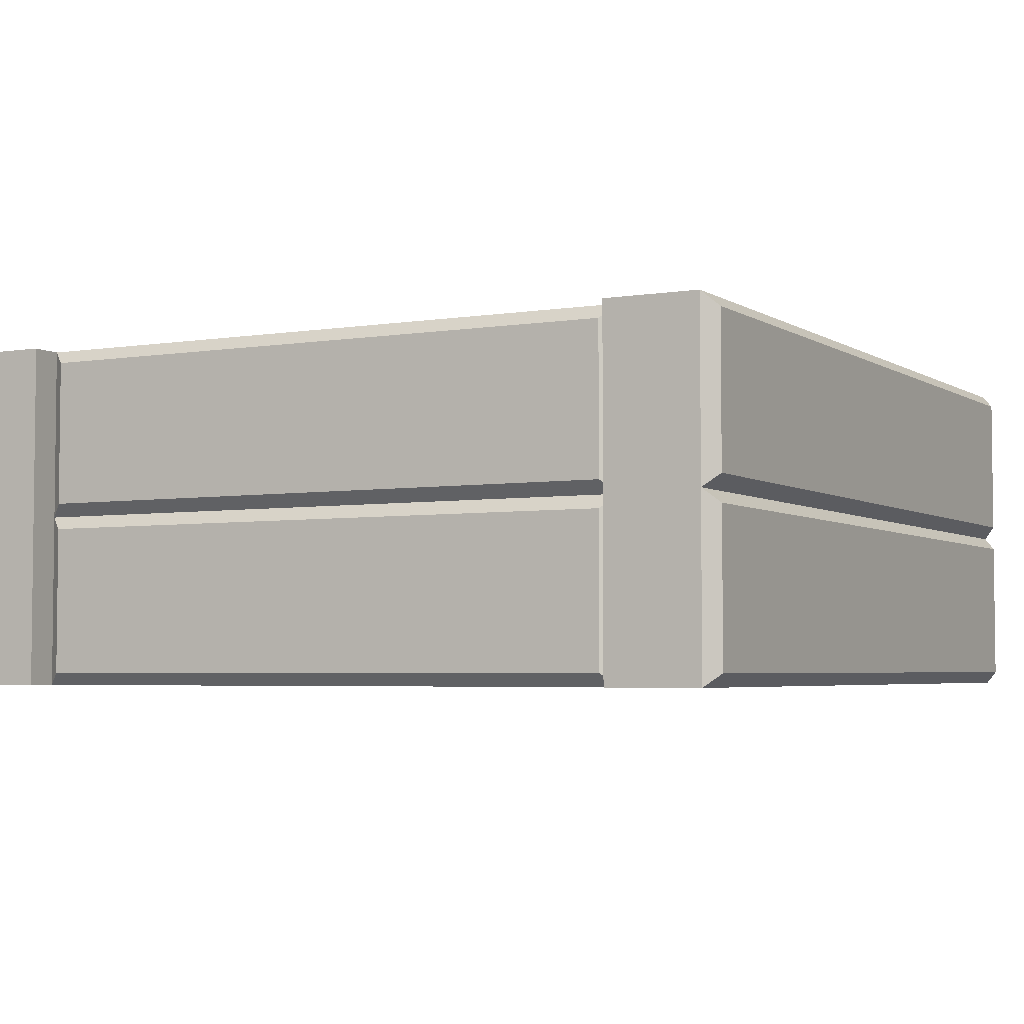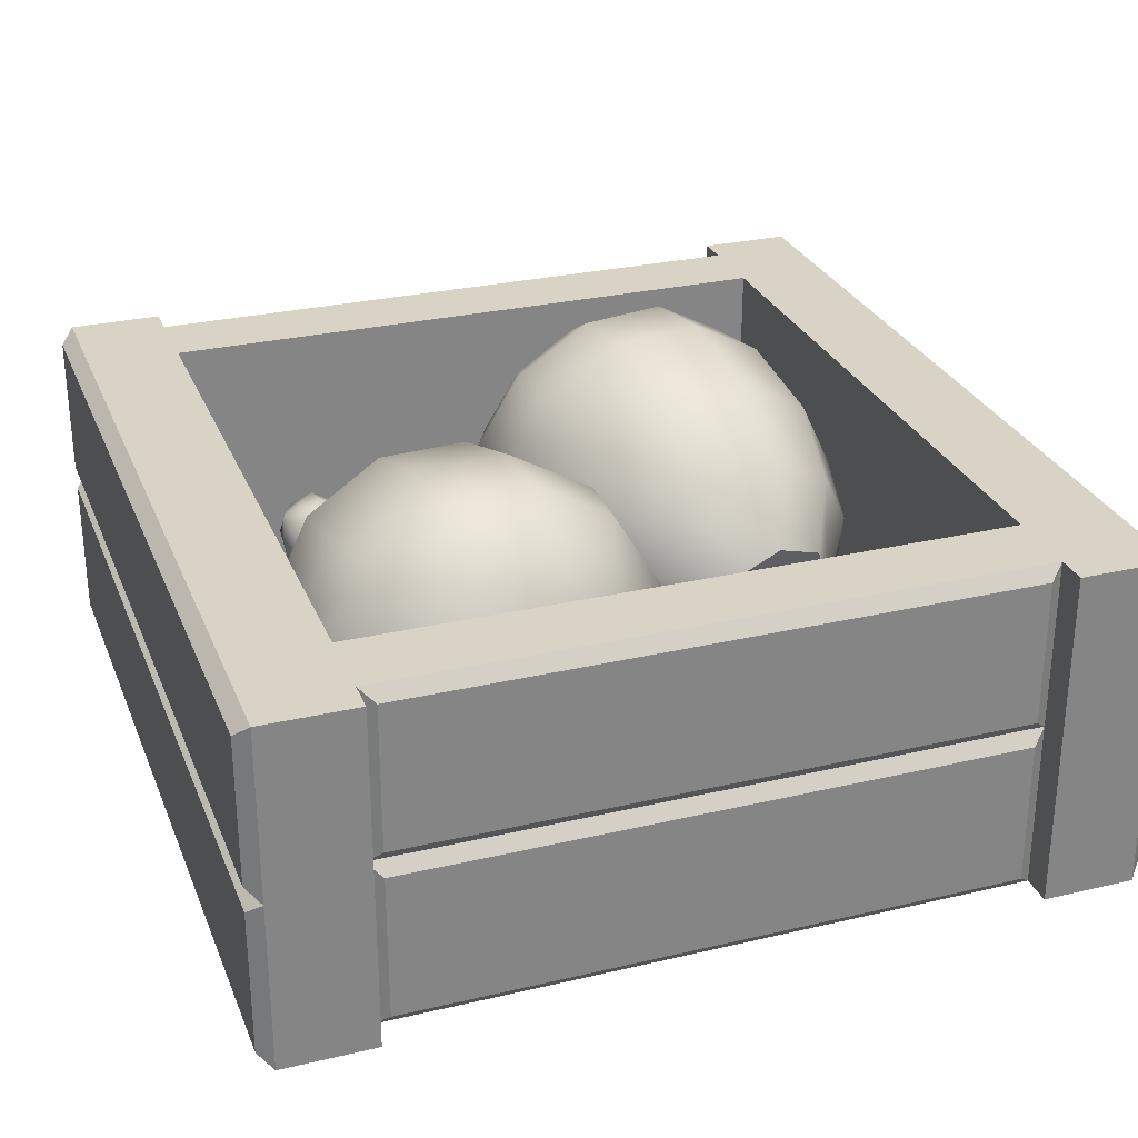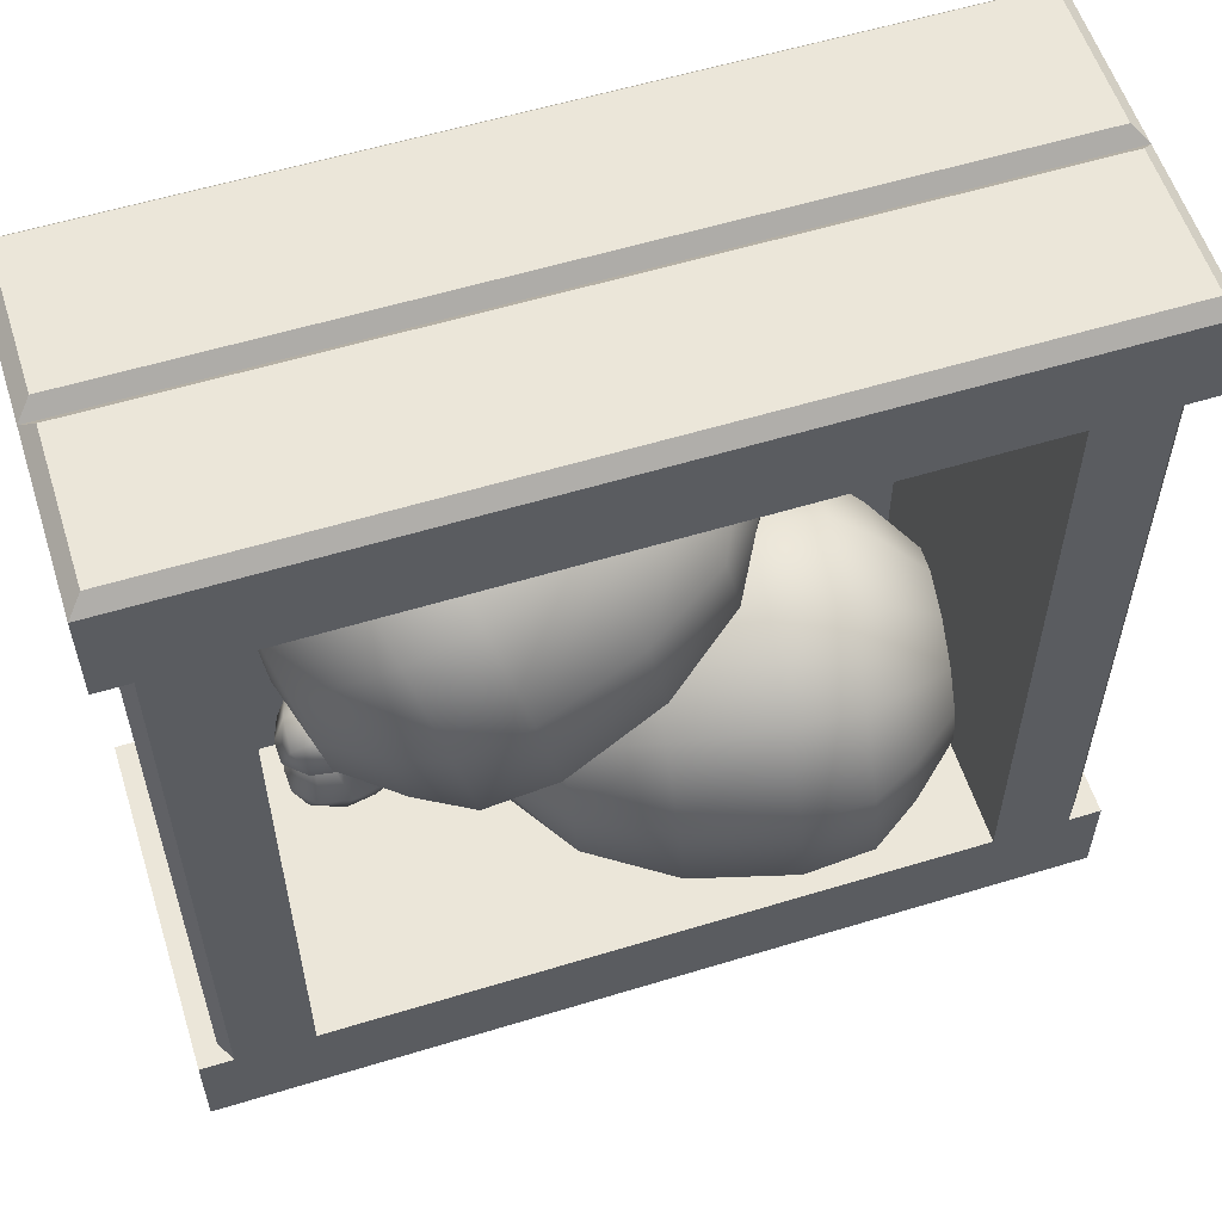
<metadata>
{"format":"obj","ext":"obj","renderer":"f3d","projection":"perspective","resolution":1024,"background":"white","views":[{"elev":-4.1,"azim":-61.7,"up":"+Y"},{"elev":28.3,"azim":-109.4,"up":"+Y"},{"elev":57.5,"azim":162.4,"up":"+Z"}]}
</metadata>
<code>
o crate_ham_Cube.234
v 0.9688 0.3704 1
v 1 0.4004 0.968
v 0.9688 0.02924 1
v 1 -2e-06 0.968
v 1 -2e-06 0.75
v -1 0.4005 0.968
v -0.9688 0.3704 1
v -1 -2e-06 0.75
v -1 -2e-06 0.968
v -0.9688 0.02924 1
v 0.9688 0.7689 1
v 1 0.8 0.968
v 1 0.8 0.75
v 0.9688 0.4308 1
v -1 0.8 0.968
v -0.9688 0.7689 1
v -1 0.8 0.75
v -0.9688 0.4308 1
v 0.95 0.3704 -0.7164
v 0.925 0.401 -0.75
v 0.95 0.02924 -0.7164
v 0.925 -2e-06 -0.75
v 0.75 -2e-06 -0.75
v 0.925 0.4005 0.75
v 0.95 0.3704 0.7164
v 0.75 -2e-06 0.75
v 0.925 -2e-06 0.75
v 0.95 0.02924 0.7164
v 0.95 0.7689 -0.7164
v 0.925 0.8 -0.75
v 0.75 0.8 -0.75
v 0.95 0.4308 -0.7164
v 0.925 0.8 0.75
v 0.95 0.7689 0.7164
v 0.75 0.8 0.75
v 0.95 0.4308 0.7164
v -0.95 0.3704 0.7164
v -0.925 0.401 0.75
v -0.95 0.02924 0.7164
v -0.925 -2e-06 0.75
v -0.75 -2e-06 0.75
v -0.925 0.4005 -0.75
v -0.95 0.3704 -0.7164
v -0.75 -2e-06 -0.75
v -0.925 -2e-06 -0.75
v -0.95 0.02924 -0.7164
v -0.95 0.7689 0.7164
v -0.925 0.8 0.75
v -0.75 0.8 0.75
v -0.95 0.4308 0.7164
v -0.925 0.8 -0.75
v -0.95 0.7689 -0.7164
v -0.75 0.8 -0.75
v -0.95 0.4308 -0.7164
v 0.75 -2e-06 -0.75
v 0.75 -2e-06 0.75
v -0.75 -2e-06 0.75
v -0.75 -2e-06 -0.75
v 0.75 0.1 0.75
v 0.75 0.1 -0.75
v -0.75 0.1 -0.75
v -0.75 0.1 0.75
v 0.9688 0.4308 -1
v 1 0.8 -0.75
v 0.9688 0.7689 -1
v 1 0.8 -0.968
v -0.9688 0.4308 -1
v -1 0.8 -0.75
v -1 0.8 -0.968
v -0.9688 0.7689 -1
v 0.9688 0.02924 -1
v 1 -2e-06 -0.968
v 1 -2e-06 -0.75
v 0.9688 0.3704 -1
v 1 0.4005 -0.968
v -1 -2e-06 -0.75
v -1 -2e-06 -0.968
v -0.9688 0.02924 -1
v -1 0.4004 -0.968
v -0.9688 0.3704 -1
v -0.3764 0.07364 -0.2179
v 0.07255 0.1257 -0.2842
v 0.2201 0.2379 -0.374
v -0.3931 0.07389 -0.4396
v -0.1534 0.06825 -0.4492
v 0.06076 0.1259 -0.441
v -0.3903 0.1839 -0.6328
v -0.1509 0.1699 -0.6276
v 0.06271 0.2037 -0.5776
v 0.218 0.28 -0.4904
v -0.3689 0.3743 -0.7457
v -0.1311 0.3458 -0.7319
v 0.07787 0.3383 -0.6574
v 0.2327 0.3949 -0.534
v -0.3345 0.5939 -0.748
v -0.09933 0.5487 -0.7341
v 0.1022 0.4936 -0.6591
v -0.2964 0.784 -0.6392
v -0.06413 0.7244 -0.6335
v 0.1291 0.628 -0.5821
v 0.2539 0.5097 -0.4928
v -0.2648 0.8937 -0.4483
v -0.03492 0.8256 -0.4572
v 0.1515 0.7055 -0.4472
v 0.2692 0.5516 -0.3774
v -0.2481 0.8934 -0.2266
v -0.01952 0.8254 -0.2524
v 0.1633 0.7053 -0.2904
v -0.2509 0.7833 -0.03343
v -0.02207 0.7237 -0.07388
v 0.1613 0.6275 -0.1538
v 0.2713 0.5094 -0.261
v -0.2723 0.593 0.07945
v -0.04187 0.5478 0.0304
v 0.1462 0.4929 -0.07399
v 0.2565 0.3946 -0.2174
v -0.3067 0.3733 0.08178
v -0.07363 0.3449 0.03255
v 0.1218 0.3376 -0.07234
v -0.3448 0.1832 -0.02706
v -0.1088 0.1693 -0.068
v 0.0949 0.2032 -0.1493
v 0.2354 0.2798 -0.2586
v -0.138 0.06802 -0.2443
v -0.5894 0.3007 -0.08784
v -0.5612 0.4414 -0.007298
v -0.6072 0.4421 -0.6196
v -0.6231 0.3012 -0.5361
v -0.6251 0.2198 -0.3931
v -0.5199 0.7448 -0.09255
v -0.5179 0.8262 -0.2355
v -0.5358 0.6039 -0.009022
v -0.6128 0.2196 -0.2291
v -0.5302 0.8264 -0.3996
v -0.5536 0.7453 -0.5408
v -0.5818 0.6046 -0.6213
v 0.2107 0.3084 -0.3733
v 0.2195 0.3323 -0.3074
v 0.2315 0.3978 -0.2839
v 0.24 0.4633 -0.3088
v 0.2388 0.4874 -0.3752
v 0.23 0.4635 -0.441
v 0.218 0.398 -0.4645
v 0.2095 0.3324 -0.4396
v 0.4556 0.4256 -0.4488
v 0.4358 0.2994 -0.4474
v 0.4641 0.4254 -0.3349
v 0.4444 0.2993 -0.3336
v 0.5551 0.4445 -0.4607
v 0.5248 0.2507 -0.4586
v 0.534 0.2506 -0.3359
v 0.5643 0.4444 -0.338
v 0.4442 0.3625 -0.4678
v 0.4384 0.2885 -0.3904
v 0.4558 0.3623 -0.3145
v 0.4616 0.4364 -0.392
v 0.4877 0.355 -0.5383
v 0.5154 0.2854 -0.3962
v 0.5093 0.3546 -0.2513
v 0.5358 0.4157 -0.3976
v 0.6736 0.3266 -0.4665
v 0.6824 0.3265 -0.3502
v 0.5767 0.4061 -0.4007
v 0.5566 0.344 -0.559
v 0.5805 0.3436 -0.2412
v 0.6531 0.3305 -0.4065
v 0.5573 0.2819 -0.3993
v 0.4825 0.2933 -0.5143
v 0.5197 0.4155 -0.2757
v 0.6543 0.2731 -0.4652
v 0.6804 0.3834 -0.35
v 0.5951 0.2426 -0.4639
v 0.6246 0.4306 -0.4659
v 0.5016 0.4157 -0.5156
v 0.5005 0.293 -0.2744
v 0.6716 0.3835 -0.4663
v 0.6631 0.273 -0.3488
v 0.6044 0.2425 -0.3412
v 0.6338 0.4305 -0.3432
v 0.6158 0.3975 -0.4036
v 0.6345 0.3319 -0.5489
v 0.5472 0.2795 -0.5489
v 0.5674 0.4084 -0.5502
v 0.656 0.3316 -0.2629
v 0.5899 0.4081 -0.2513
v 0.5697 0.2791 -0.25
v 0.6408 0.3678 -0.4055
v 0.63 0.2987 -0.4048
v 0.5972 0.2782 -0.4023
v 0.6593 0.3965 -0.2936
v 0.6223 0.2683 -0.5175
v 0.6424 0.3968 -0.5189
v 0.6392 0.268 -0.2922
v -0.5409 0.1235 -0.4215
v -0.6924 0.5418 -0.3054
v -0.5383 0.2267 -0.6026
v -0.5182 0.4051 -0.7084
v -0.486 0.611 -0.7106
v -0.4503 0.7892 -0.6085
v -0.4206 0.892 -0.4296
v -0.405 0.8917 -0.2218
v -0.4076 0.7886 -0.0407
v -0.4277 0.6101 0.06511
v -0.4599 0.4042 0.06729
v -0.4956 0.226 -0.03474
v -0.5253 0.1233 -0.2136
v -0.7046 0.3431 -0.3578
v -0.6966 0.343 -0.2521
v -0.6816 0.3952 -0.1612
v -0.6634 0.4858 -0.1093
v -0.647 0.5905 -0.1104
v -0.6368 0.6812 -0.1642
v -0.6355 0.7336 -0.2563
v -0.6435 0.7337 -0.3619
v -0.6585 0.6815 -0.4528
v -0.6767 0.5909 -0.5047
v -0.6931 0.4863 -0.5036
v -0.7033 0.3955 -0.4498
v 0.3599 0.07364 0.1813
v -0.07666 0.1257 0.3055
v -0.2113 0.2379 0.4137
v 0.4052 0.07389 0.399
v 0.1689 0.06825 0.4396
v -0.04457 0.1259 0.4594
v 0.4277 0.1839 0.5908
v 0.1896 0.1699 0.6169
v -0.02872 0.2037 0.5951
v -0.194 0.28 0.5288
v 0.4211 0.3743 0.7056
v 0.1835 0.3458 0.7229
v -0.03336 0.3383 0.6762
v -0.203 0.3949 0.574
v 0.3873 0.5939 0.7123
v 0.1523 0.5487 0.7291
v -0.05724 0.4936 0.681
v 0.3354 0.784 0.6094
v 0.1043 0.7244 0.634
v -0.09397 0.628 0.6082
v -0.2293 0.5097 0.5359
v 0.2792 0.8937 0.4243
v 0.05241 0.8256 0.463
v -0.1337 0.7055 0.4773
v -0.2595 0.5516 0.4234
v 0.2338 0.8934 0.2066
v 0.01048 0.8254 0.2619
v -0.1658 0.7053 0.3234
v 0.2114 0.7833 0.01473
v -0.01023 0.7237 0.08462
v -0.1816 0.6275 0.1877
v -0.2768 0.5094 0.3084
v 0.2179 0.593 -0.09997
v -0.004167 0.5478 -0.02135
v -0.177 0.4929 0.1066
v -0.2678 0.3946 0.2632
v 0.2517 0.3733 -0.1068
v 0.02704 0.3449 -0.02762
v -0.1531 0.3376 0.1018
v 0.3037 0.1832 -0.003804
v 0.07503 0.1693 0.0675
v -0.1164 0.2032 0.1746
v -0.2414 0.2798 0.3013
v 0.1269 0.06802 0.2385
v 0.5541 0.3007 0.02462
v 0.5157 0.4414 -0.05157
v 0.641 0.4421 0.5496
v 0.6458 0.3012 0.4647
v 0.6293 0.2198 0.3227
v 0.4858 0.7448 0.03833
v 0.5024 0.8262 0.1803
v 0.4907 0.6039 -0.04655
v 0.5957 0.2196 0.1616
v 0.536 0.8264 0.3414
v 0.5776 0.7453 0.4784
v 0.616 0.6046 0.5546
v -0.2021 0.3084 0.4118
v -0.2193 0.3323 0.3476
v -0.2343 0.3978 0.3258
v -0.2395 0.4633 0.3516
v -0.2296 0.4874 0.4173
v -0.2124 0.4635 0.4815
v -0.1974 0.398 0.5032
v -0.1922 0.3324 0.4774
v -0.435 0.4256 0.5185
v -0.4156 0.2994 0.5146
v -0.4583 0.4254 0.4067
v -0.4389 0.2993 0.4028
v -0.5321 0.4445 0.5433
v -0.5023 0.2507 0.5373
v -0.5274 0.2506 0.4168
v -0.5572 0.4444 0.4228
v -0.4213 0.3625 0.5359
v -0.4256 0.2885 0.4584
v -0.4527 0.3623 0.3854
v -0.4484 0.4364 0.4629
v -0.4552 0.355 0.6115
v -0.5012 0.2854 0.4741
v -0.5139 0.3546 0.3297
v -0.5212 0.4157 0.4782
v -0.6489 0.3266 0.5645
v -0.6727 0.3265 0.4503
v -0.5614 0.4061 0.4866
v -0.5208 0.344 0.6409
v -0.5859 0.3436 0.329
v -0.6364 0.3305 0.5023
v -0.5423 0.2819 0.4827
v -0.4532 0.2933 0.587
v -0.5211 0.4155 0.3553
v -0.63 0.2731 0.5606
v -0.6707 0.3834 0.4498
v -0.5714 0.2426 0.5517
v -0.6003 0.4306 0.5575
v -0.472 0.4157 0.5908
v -0.5023 0.293 0.3515
v -0.6469 0.3835 0.564
v -0.6538 0.273 0.4464
v -0.5965 0.2425 0.4312
v -0.6254 0.4305 0.437
v -0.5998 0.3975 0.4946
v -0.5994 0.3319 0.6411
v -0.5129 0.2795 0.6297
v -0.5327 0.4084 0.6337
v -0.6579 0.3316 0.3603
v -0.5939 0.4081 0.3402
v -0.574 0.2791 0.3362
v -0.6243 0.3678 0.4997
v -0.6137 0.2987 0.4976
v -0.5814 0.2782 0.4909
v -0.6572 0.3965 0.3912
v -0.5913 0.2683 0.6083
v -0.6111 0.3968 0.6123
v -0.6374 0.268 0.3872
v 0.5494 0.1235 0.3617
v 0.6845 0.5418 0.2269
v 0.5704 0.2267 0.5416
v 0.5643 0.4051 0.6491
v 0.5326 0.611 0.6555
v 0.4839 0.7892 0.559
v 0.4313 0.892 0.3855
v 0.3887 0.8917 0.1814
v 0.3677 0.7886 0.001545
v 0.3739 0.6101 -0.106
v 0.4055 0.4042 -0.1123
v 0.4542 0.226 -0.01583
v 0.5069 0.1233 0.1577
v 0.7034 0.3431 0.2773
v 0.6818 0.343 0.1735
v 0.655 0.3952 0.08532
v 0.6303 0.4858 0.03626
v 0.6142 0.5905 0.0395
v 0.6111 0.6812 0.09416
v 0.6217 0.7336 0.1856
v 0.6434 0.7337 0.2893
v 0.6701 0.6815 0.3775
v 0.6949 0.5909 0.4266
v 0.711 0.4863 0.4234
v 0.7141 0.3955 0.3687
f 6 17 8
f 2 4 5
f 3 4 2 1
f 9 4 3 10
f 7 1 2 6
f 7 10 3 1
f 8 9 6
f 7 6 9 10
f 5 13 2
f 13 12 2
f 6 2 14 18
f 14 2 12 11
f 64 68 76 73
f 12 15 16 11
f 6 15 17
f 16 15 6 18
f 24 33 35
f 20 22 23
f 27 22 21 28
f 21 22 20 19
f 25 19 20 24
f 25 28 21 19
f 26 23 22 27
f 25 24 27 28
f 23 31 20
f 35 31 23 26
f 31 30 20
f 24 20 32 36
f 32 20 30 29
f 34 29 30 33
f 35 33 30 31
f 34 36 32 29
f 26 24 35
f 34 33 24 36
f 26 27 24
f 42 51 53
f 38 40 41
f 45 40 39 46
f 39 40 38 37
f 43 37 38 42
f 43 46 39 37
f 44 41 40 45
f 43 42 45 46
f 41 49 38
f 53 49 41 44
f 49 48 38
f 42 38 50 54
f 50 38 48 47
f 52 47 48 51
f 53 51 48 49
f 52 54 50 47
f 44 42 53
f 52 51 42 54
f 44 45 42
f 55 56 57 58
f 60 61 62 59
f 11 16 18 14
f 17 15 12 13
f 4 9 8 5
f 74 71 78 80
f 67 79 69 70
f 75 79 67 63
f 70 65 63 67
f 65 66 75 63
f 68 69 79
f 73 72 75
f 74 75 72 71
f 69 68 64 66
f 75 66 64
f 78 77 79 80
f 75 64 73
f 79 77 76
f 76 68 79
f 72 77 78 71
f 74 80 79 75
f 69 66 65 70
f 77 72 73 76
f 17 13 5 8
f 83 82 86
f 124 81 84 85
f 82 124 85 86
f 87 196 197 91
f 86 85 88 89
f 83 86 89 90
f 85 84 87 88
f 90 89 93 94
f 88 87 91 92
f 89 88 92 93
f 94 93 97
f 92 91 95 96
f 93 92 96 97
f 97 96 99 100
f 94 97 100 101
f 96 95 98 99
f 100 99 103 104
f 101 100 104 105
f 99 98 102 103
f 117 204 205 120
f 105 104 108
f 103 102 106 107
f 91 197 198 95
f 104 103 107 108
f 105 108 111 112
f 107 106 109 110
f 81 206 194 84
f 108 107 110 111
f 113 203 204 117
f 111 110 114 115
f 109 202 203 113
f 112 111 115 116
f 110 109 113 114
f 95 198 199 98
f 115 114 118 119
f 102 200 201 106
f 116 115 119
f 114 113 117 118
f 116 119 122 123
f 118 117 120 121
f 98 199 200 102
f 119 118 121 122
f 120 205 206 81
f 106 201 202 109
f 121 120 81 124
f 122 121 124 82
f 123 122 82 83
f 200 199 135 134
f 206 205 125 133
f 198 197 127 136
f 199 198 136 135
f 203 202 130 132
f 201 200 134 131
f 194 206 133 129
f 204 203 132 126
f 202 201 131 130
f 196 194 129 128
f 197 196 128 127
f 205 204 126 125
f 139 140 112 116
f 140 141 105 112
f 141 142 101 105
f 142 143 94 101
f 143 144 90 94
f 144 137 83 90
f 137 138 123 83
f 138 139 116 123
f 146 144 143 153
f 145 142 141 156
f 153 143 142 145
f 156 141 140 147
f 148 138 137 154
f 147 140 139 155
f 155 139 138 148
f 146 153 168
f 146 150 158
f 193 178 177
f 192 173 176
f 171 187 180 179
f 181 161 170
f 160 152 163
f 168 182 150
f 184 162 171
f 157 174 183
f 152 169 185
f 177 188 166
f 145 156 160
f 155 175 159
f 147 152 160
f 159 175 186
f 154 137 144 146
f 148 154 158
f 153 174 157
f 155 159 169
f 145 149 174
f 187 176 173 180
f 151 158 167
f 167 189 178
f 148 151 175
f 170 161 166
f 189 172 170 188
f 166 187 171
f 175 151 186
f 159 165 185
f 179 190 171
f 185 190 179
f 185 165 184
f 152 185 179
f 157 164 182
f 172 191 170
f 183 149 173
f 182 164 181
f 149 160 163
f 163 180 173
f 178 189 188 177
f 163 152 179
f 181 192 176
f 183 192 181
f 192 183 173
f 184 193 177
f 186 193 184
f 186 151 178
f 166 161 176
f 153 157 168
f 167 150 172
f 158 150 167
f 147 155 169
f 153 145 174
f 152 147 169
f 155 148 175
f 150 146 168
f 162 184 177
f 190 184 171
f 191 181 170
f 161 181 176
f 188 170 166
f 187 166 176
f 162 177 166
f 162 166 171
f 190 185 184
f 165 186 184
f 191 182 181
f 164 183 181
f 169 159 185
f 165 159 186
f 164 157 183
f 168 157 182
f 191 172 182
f 193 186 178
f 172 150 182
f 183 174 149
f 156 147 160
f 149 145 160
f 151 148 158
f 154 146 158
f 180 163 179
f 149 163 173
f 151 167 178
f 189 167 172
f 134 135 215 214
f 133 125 209 208
f 136 127 217 216
f 135 136 216 215
f 132 130 212 211
f 131 134 214 213
f 129 133 208 207
f 126 132 211 210
f 130 131 213 212
f 128 129 207 218
f 127 128 218 217
f 125 126 210 209
f 84 194 196 87
f 195 207 208
f 195 208 209
f 195 209 210
f 195 210 211
f 195 211 212
f 195 212 213
f 195 213 214
f 195 214 215
f 195 215 216
f 195 216 217
f 195 217 218
f 195 218 207
f 221 220 224
f 262 219 222 223
f 220 262 223 224
f 225 334 335 229
f 224 223 226 227
f 221 224 227 228
f 223 222 225 226
f 228 227 231 232
f 226 225 229 230
f 227 226 230 231
f 232 231 235
f 230 229 233 234
f 231 230 234 235
f 235 234 237 238
f 232 235 238 239
f 234 233 236 237
f 238 237 241 242
f 239 238 242 243
f 237 236 240 241
f 255 342 343 258
f 243 242 246
f 241 240 244 245
f 229 335 336 233
f 242 241 245 246
f 243 246 249 250
f 245 244 247 248
f 219 344 332 222
f 246 245 248 249
f 251 341 342 255
f 249 248 252 253
f 247 340 341 251
f 250 249 253 254
f 248 247 251 252
f 233 336 337 236
f 253 252 256 257
f 240 338 339 244
f 254 253 257
f 252 251 255 256
f 254 257 260 261
f 256 255 258 259
f 236 337 338 240
f 257 256 259 260
f 258 343 344 219
f 244 339 340 247
f 259 258 219 262
f 260 259 262 220
f 261 260 220 221
f 338 337 273 272
f 344 343 263 271
f 336 335 265 274
f 337 336 274 273
f 341 340 268 270
f 339 338 272 269
f 332 344 271 267
f 342 341 270 264
f 340 339 269 268
f 334 332 267 266
f 335 334 266 265
f 343 342 264 263
f 277 278 250 254
f 278 279 243 250
f 279 280 239 243
f 280 281 232 239
f 281 282 228 232
f 282 275 221 228
f 275 276 261 221
f 276 277 254 261
f 284 282 281 291
f 283 280 279 294
f 291 281 280 283
f 294 279 278 285
f 286 276 275 292
f 285 278 277 293
f 293 277 276 286
f 284 291 306
f 284 288 296
f 331 316 315
f 330 311 314
f 309 325 318 317
f 319 299 308
f 298 290 301
f 306 320 288
f 322 300 309
f 295 312 321
f 290 307 323
f 315 326 304
f 283 294 298
f 293 313 297
f 285 290 298
f 297 313 324
f 292 275 282 284
f 286 292 296
f 291 312 295
f 293 297 307
f 283 287 312
f 325 314 311 318
f 289 296 305
f 305 327 316
f 286 289 313
f 308 299 304
f 327 310 308 326
f 304 325 309
f 313 289 324
f 297 303 323
f 317 328 309
f 323 328 317
f 323 303 322
f 290 323 317
f 295 302 320
f 310 329 308
f 321 287 311
f 320 302 319
f 287 298 301
f 301 318 311
f 316 327 326 315
f 301 290 317
f 319 330 314
f 321 330 319
f 330 321 311
f 322 331 315
f 324 331 322
f 324 289 316
f 304 299 314
f 291 295 306
f 305 288 310
f 296 288 305
f 285 293 307
f 291 283 312
f 290 285 307
f 293 286 313
f 288 284 306
f 300 322 315
f 328 322 309
f 329 319 308
f 299 319 314
f 326 308 304
f 325 304 314
f 300 315 304
f 300 304 309
f 328 323 322
f 303 324 322
f 329 320 319
f 302 321 319
f 307 297 323
f 303 297 324
f 302 295 321
f 306 295 320
f 329 310 320
f 331 324 316
f 310 288 320
f 321 312 287
f 294 285 298
f 287 283 298
f 289 286 296
f 292 284 296
f 318 301 317
f 287 301 311
f 289 305 316
f 327 305 310
f 272 273 353 352
f 271 263 347 346
f 274 265 355 354
f 273 274 354 353
f 270 268 350 349
f 269 272 352 351
f 267 271 346 345
f 264 270 349 348
f 268 269 351 350
f 266 267 345 356
f 265 266 356 355
f 263 264 348 347
f 222 332 334 225
f 333 345 346
f 333 346 347
f 333 347 348
f 333 348 349
f 333 349 350
f 333 350 351
f 333 351 352
f 333 352 353
f 333 353 354
f 333 354 355
f 333 355 356
f 333 356 345

</code>
